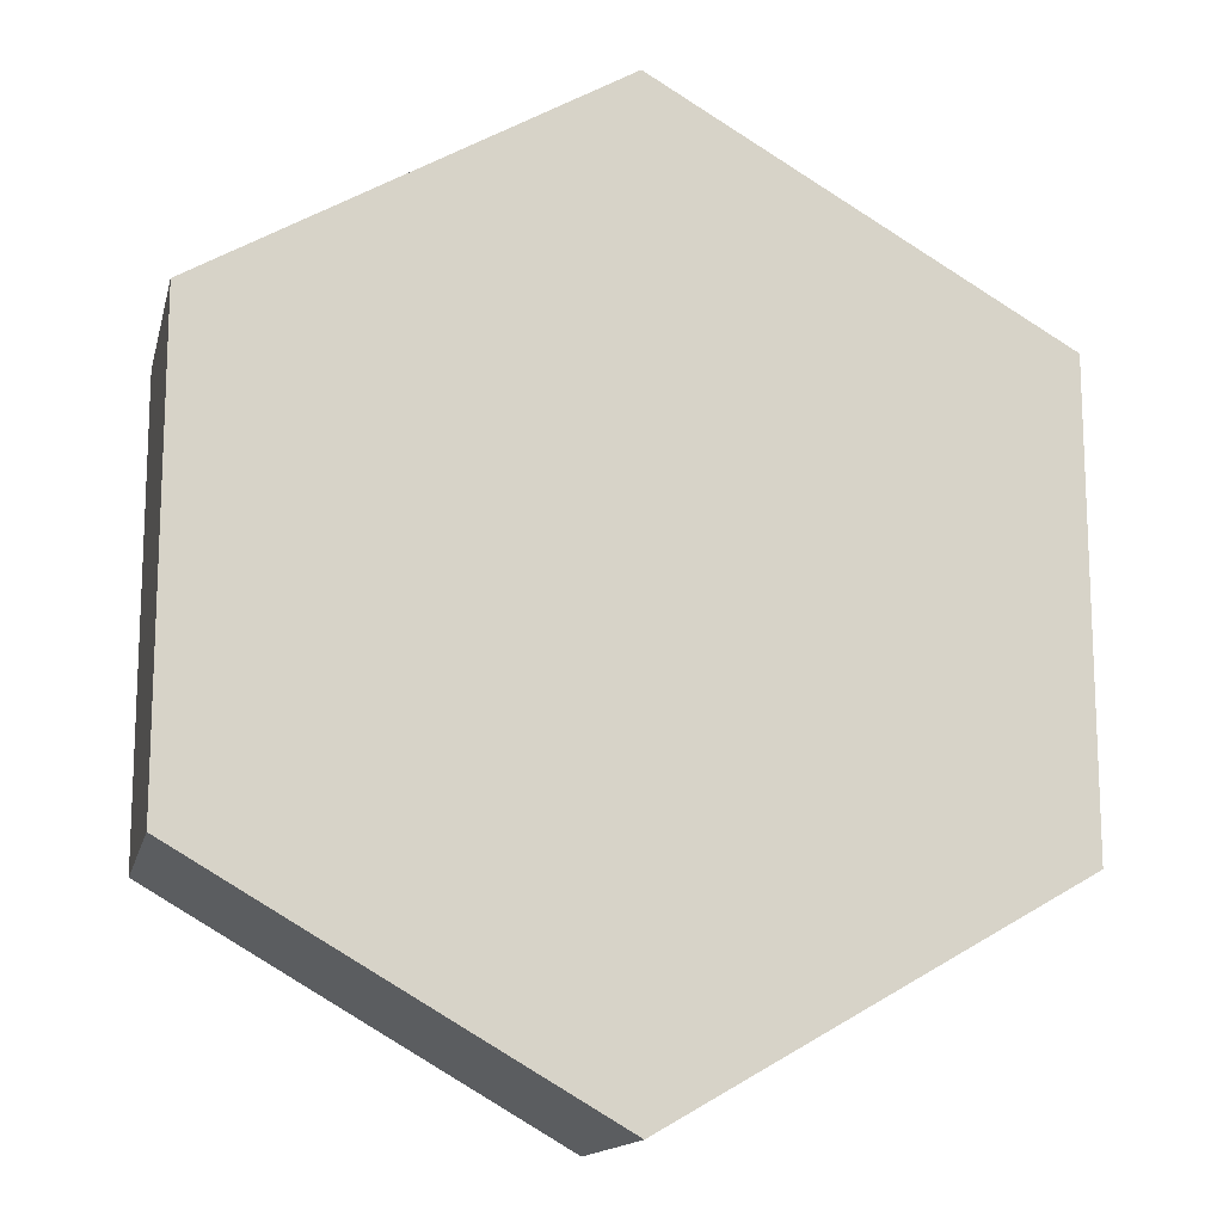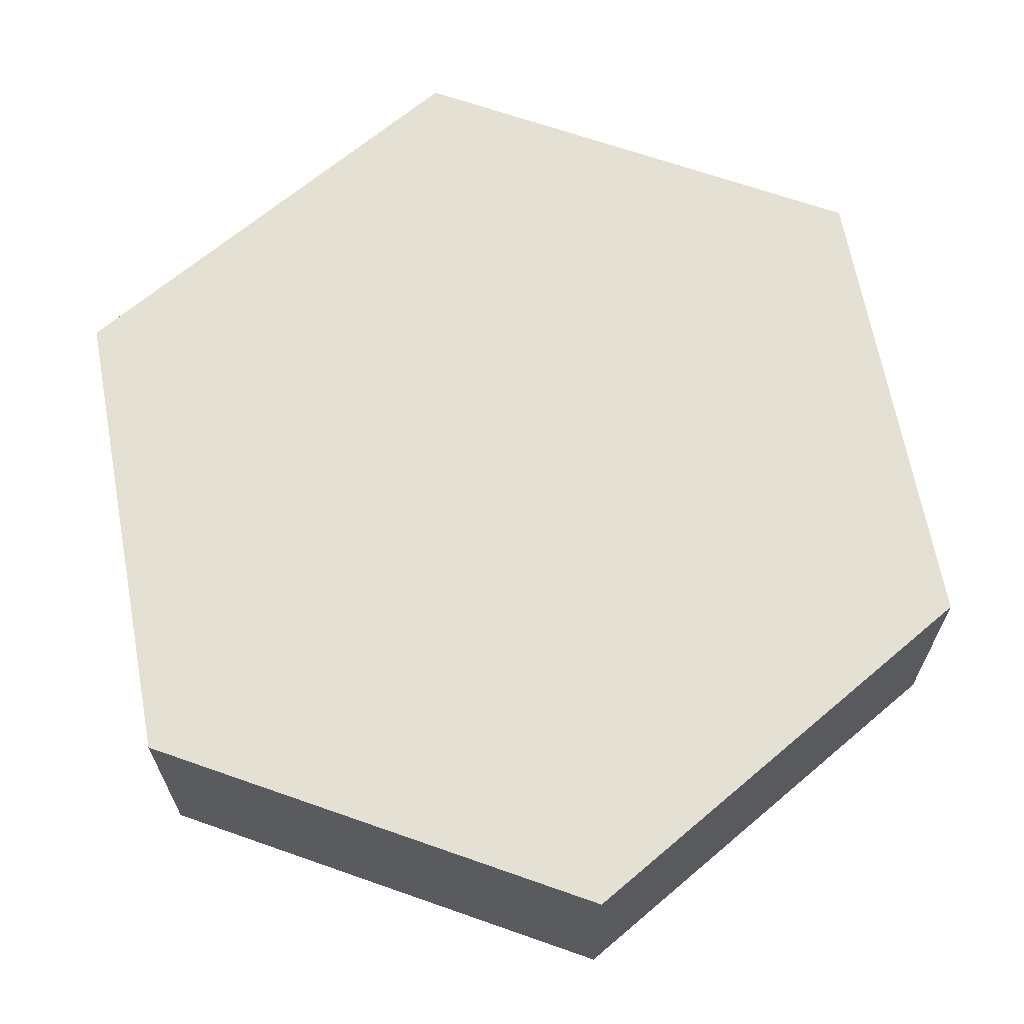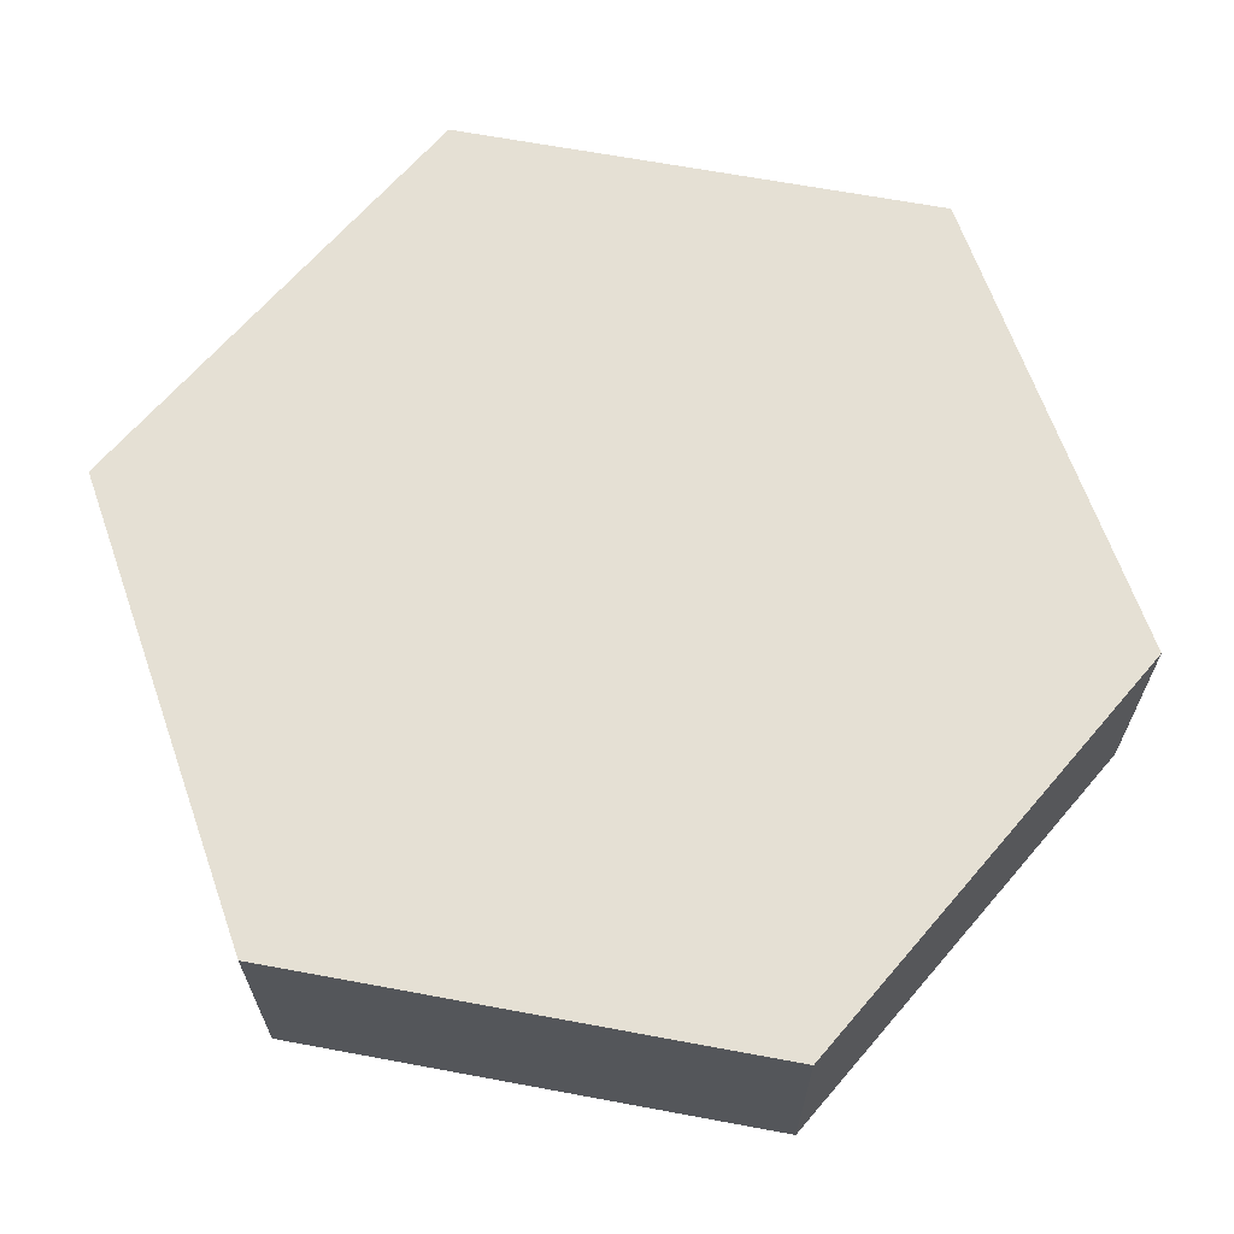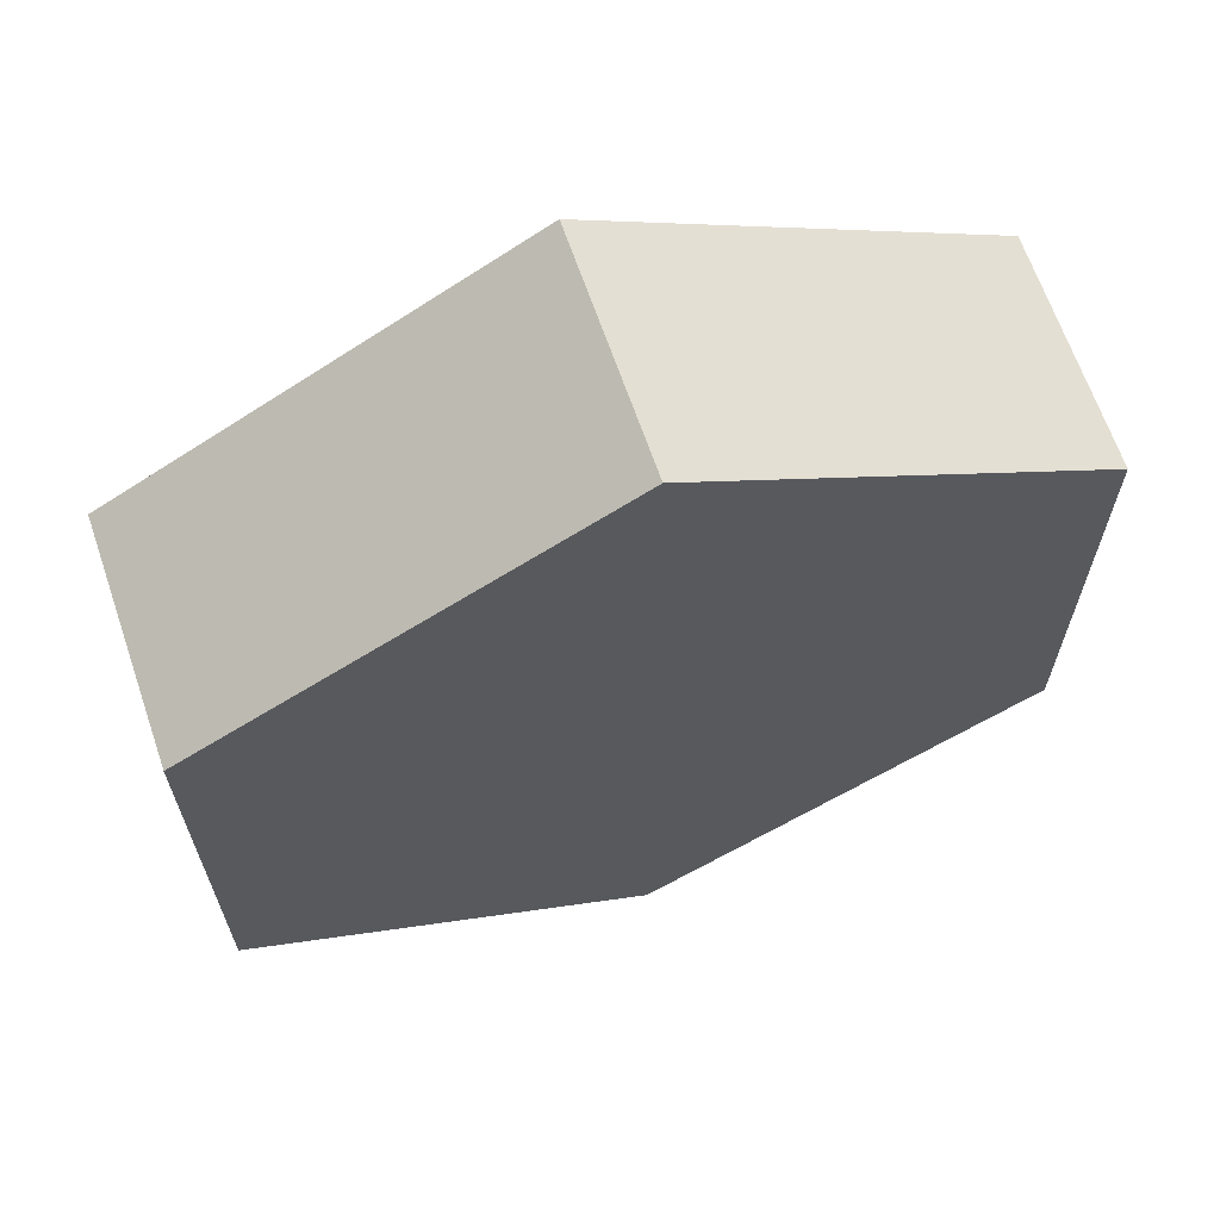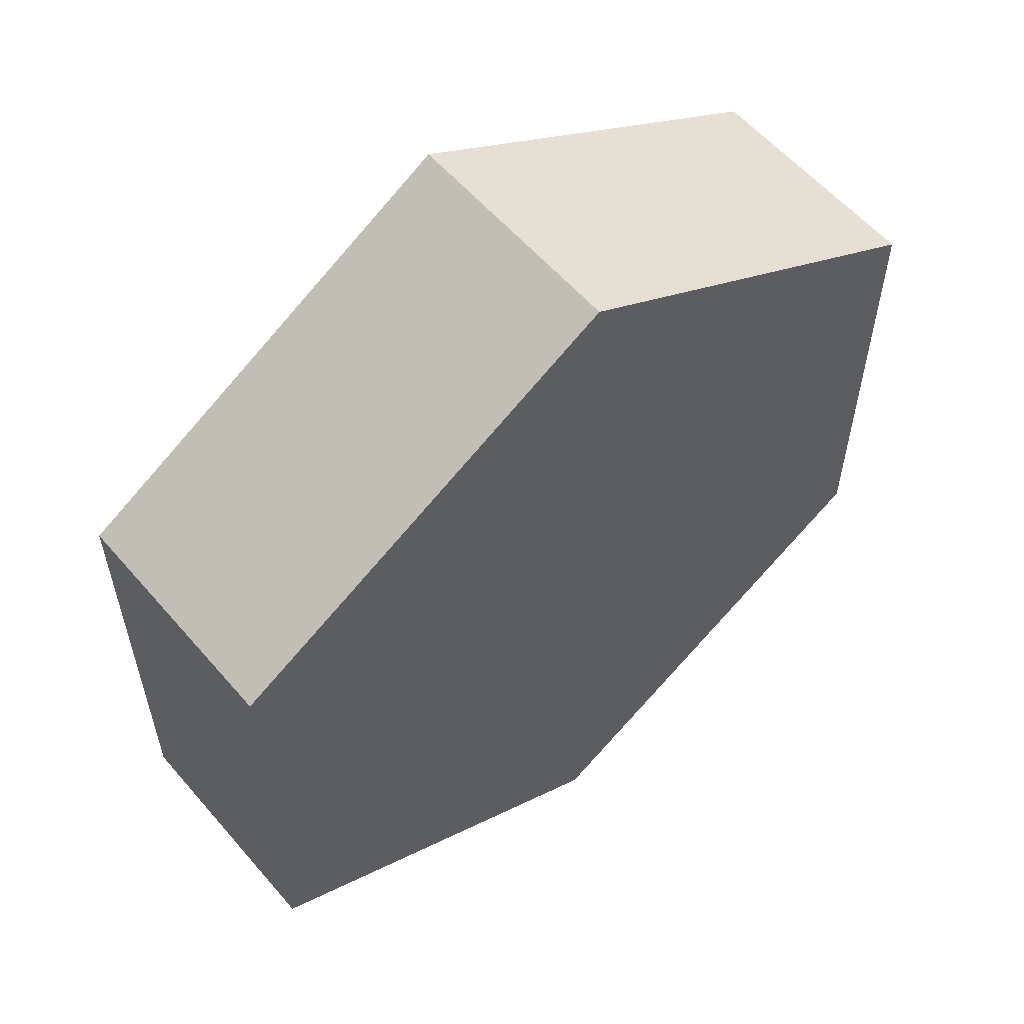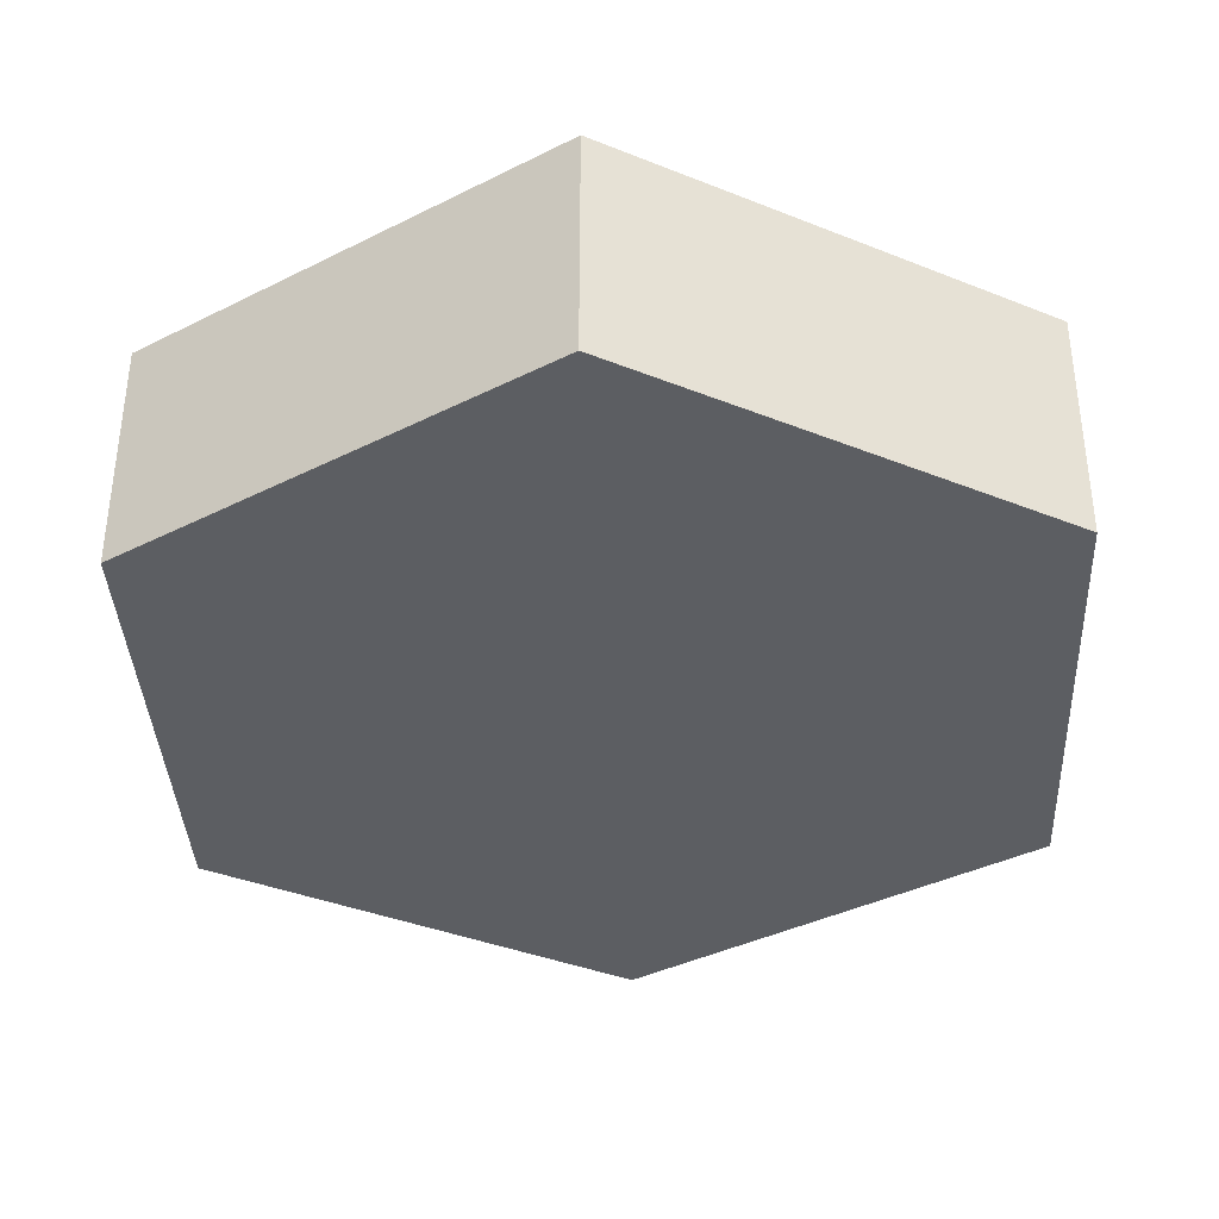
<metadata>
{"format":"obj","ext":"obj","renderer":"f3d","projection":"perspective","resolution":1024,"background":"white","views":[{"elev":-14.6,"azim":166.9,"up":"+Z"},{"elev":66.1,"azim":169.5,"up":"+Y"},{"elev":65.8,"azim":-79.4,"up":"+Y"},{"elev":65.8,"azim":-18.9,"up":"+Z"},{"elev":57.9,"azim":-40.3,"up":"+Z"},{"elev":-37.6,"azim":-57.2,"up":"+Y"}]}
</metadata>
<code>
o Cylinder.001
v 0 -0.25 -1
v 0.866 -0.25 -0.5
v 0.866 -0.25 0.5
v -0 -0.25 1
v -0.866 -0.25 0.5
v -0.866 -0.25 -0.5
v 0.866 0.25 -0.5
v 0 0.25 -1
v 0.866 0.25 0.5
v -0 0.25 1
v -0.866 0.25 0.5
v -0.866 0.25 -0.5
f 1 8 7 2
f 2 7 9 3
f 3 9 10 4
f 4 10 11 5
f 5 11 12 6
f 6 12 8 1
f 1 2 3 4 5 6
f 10 9 7 8 12 11

</code>
